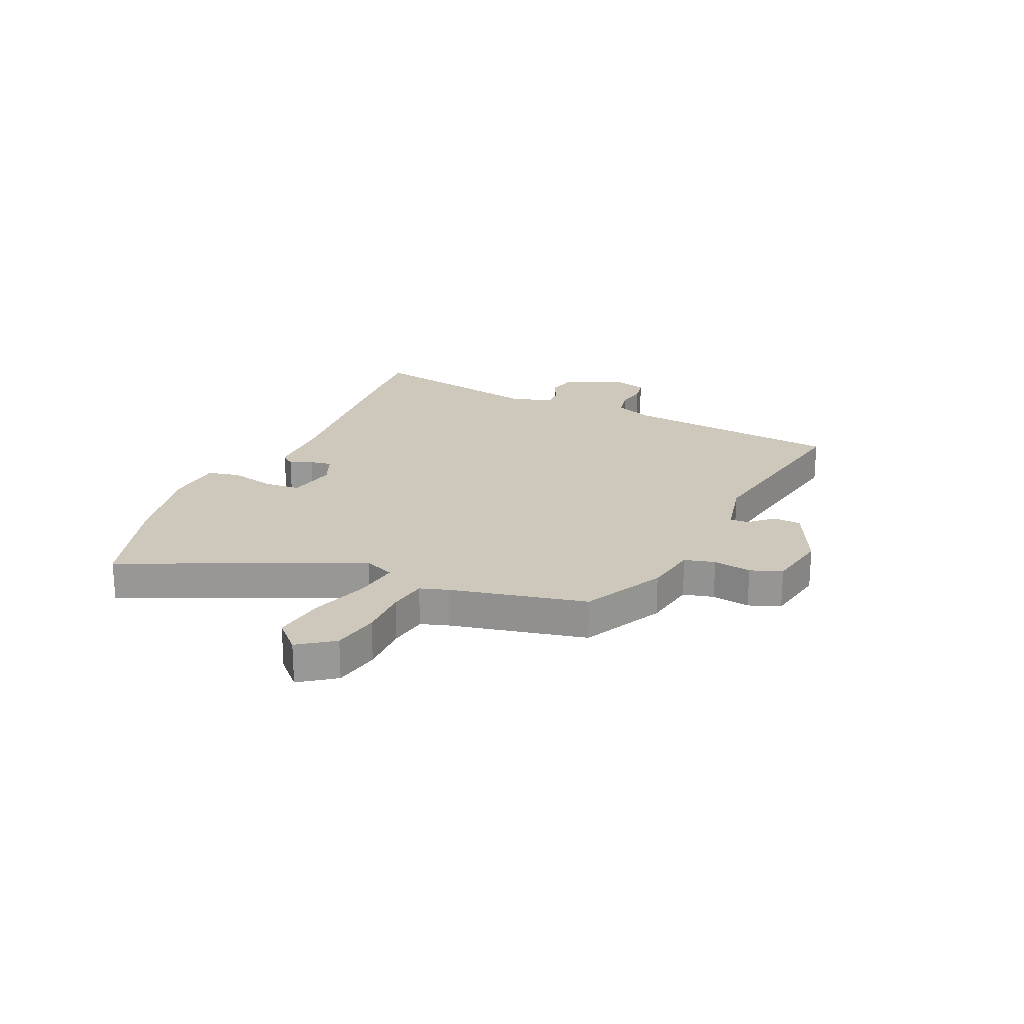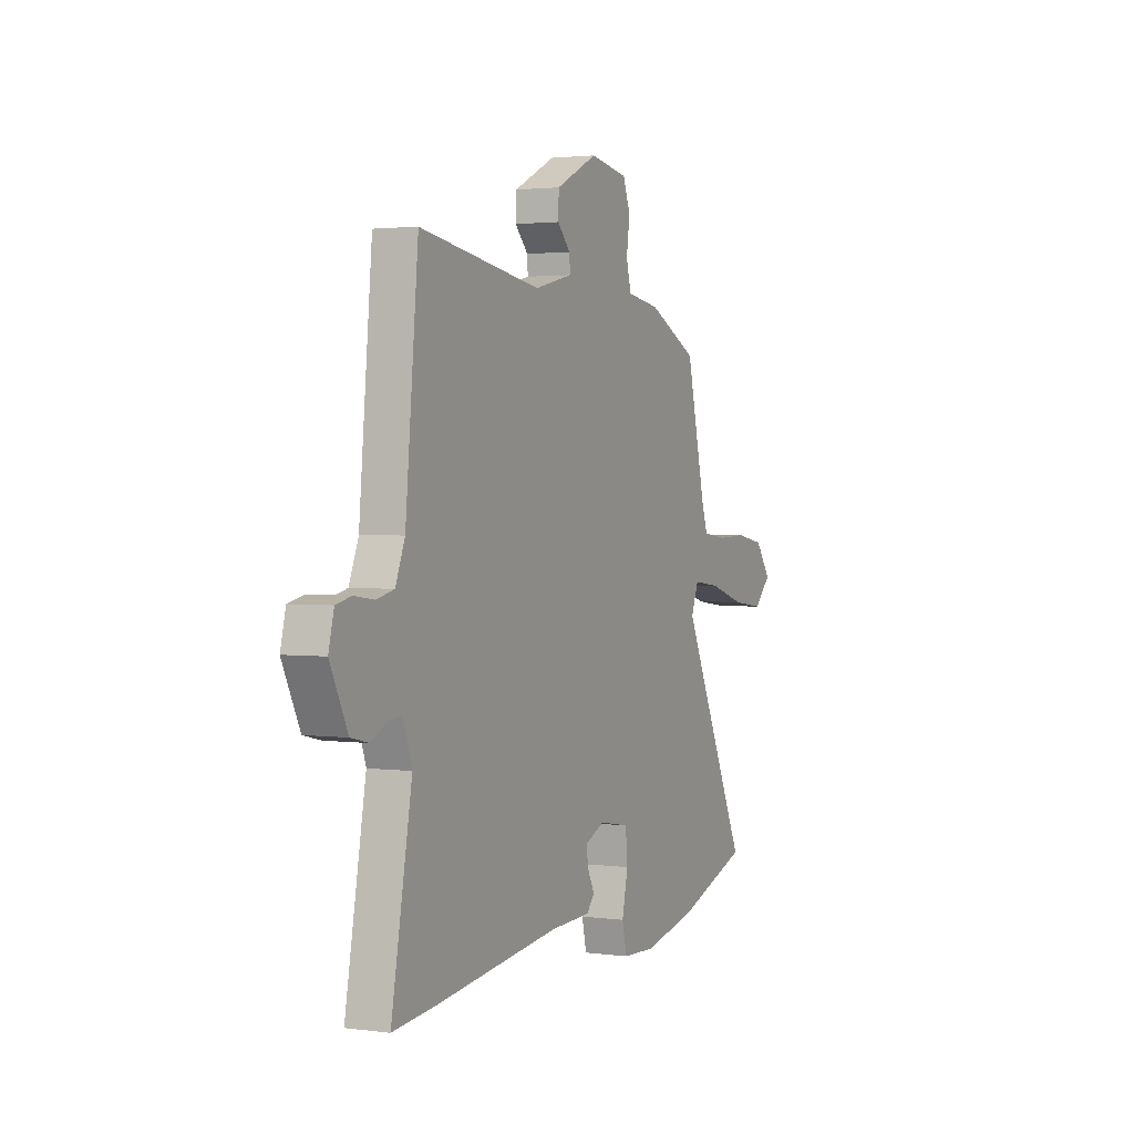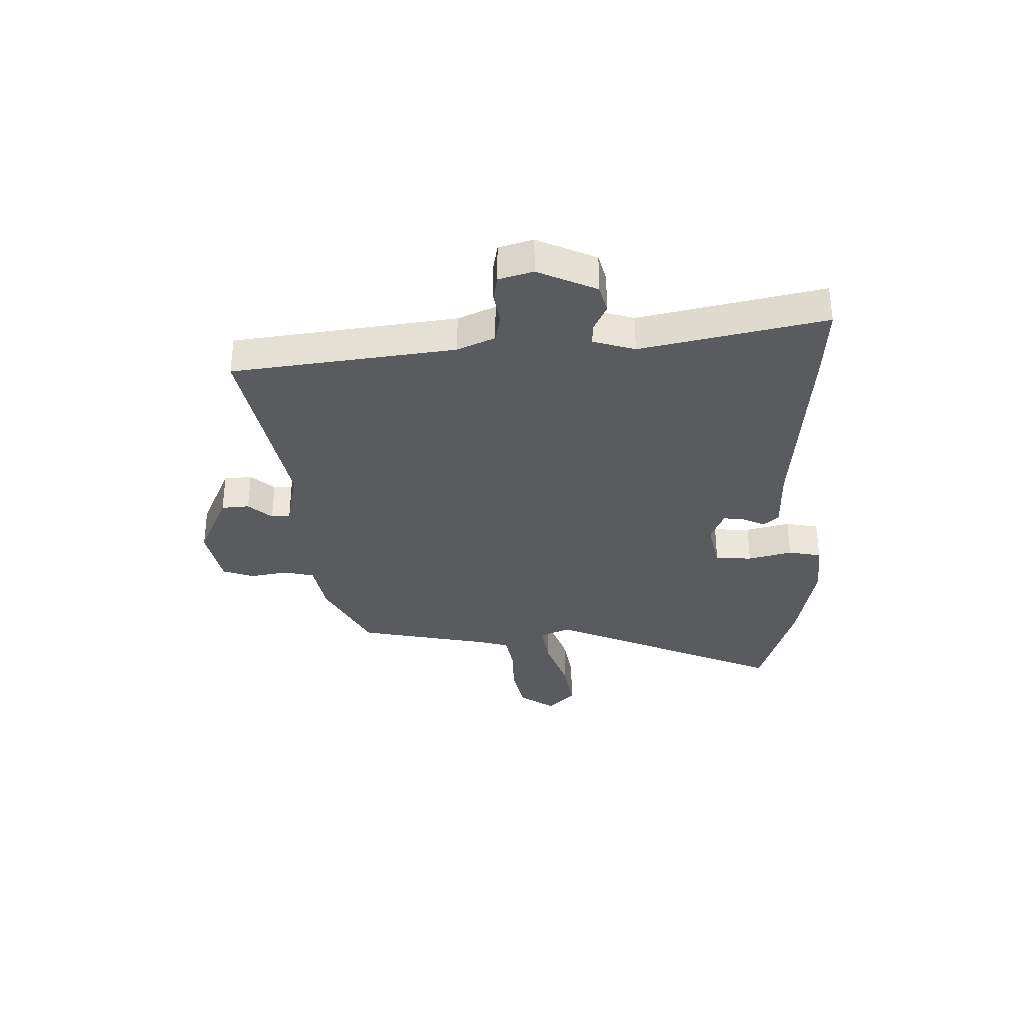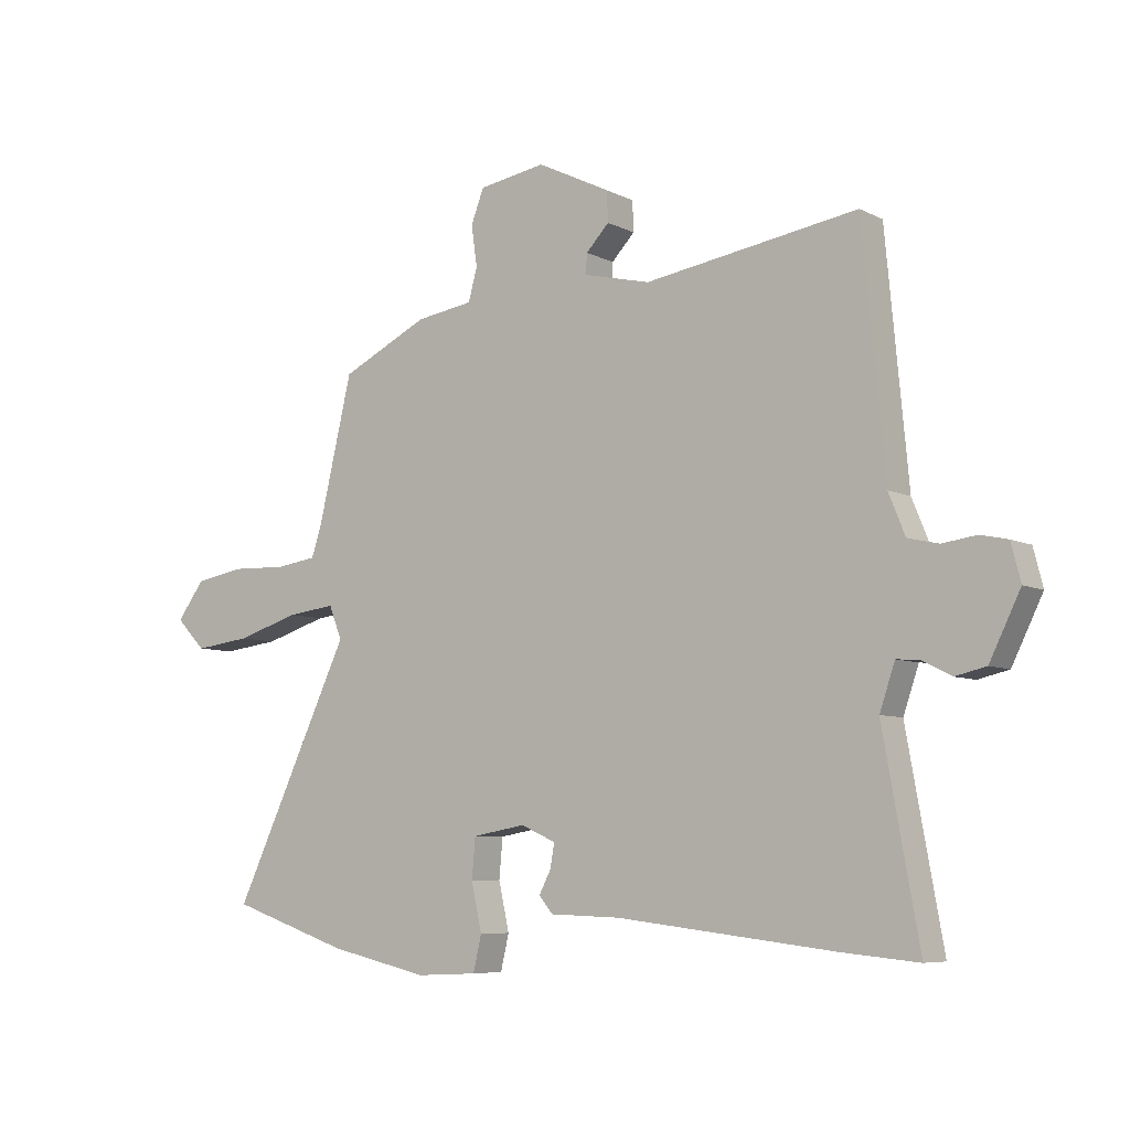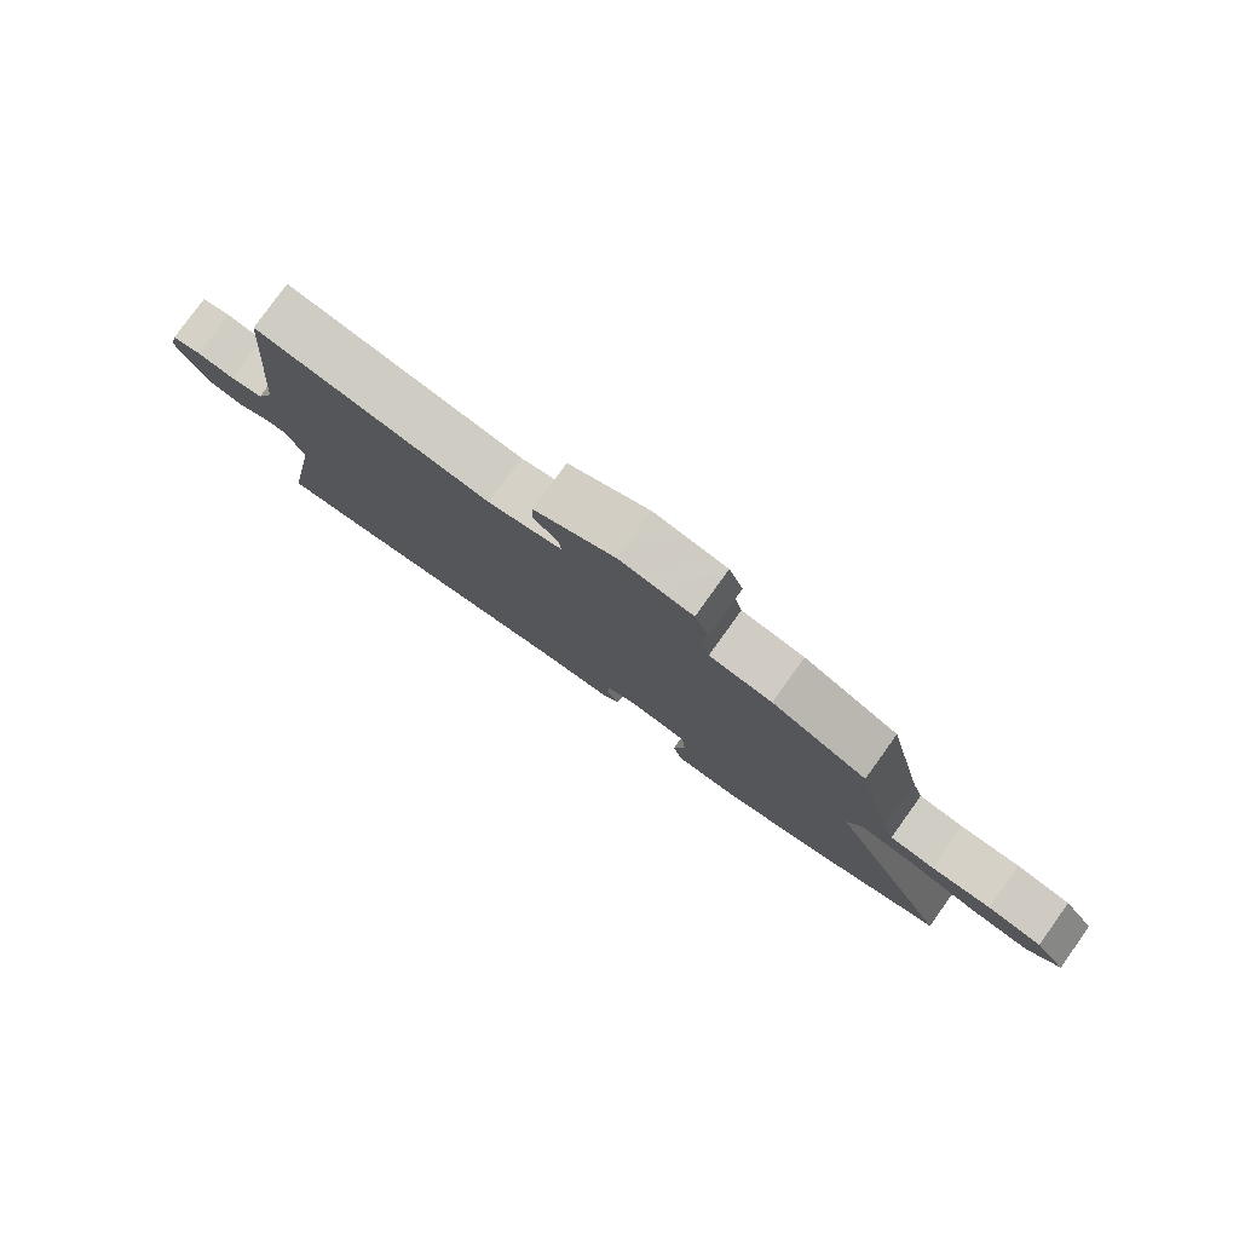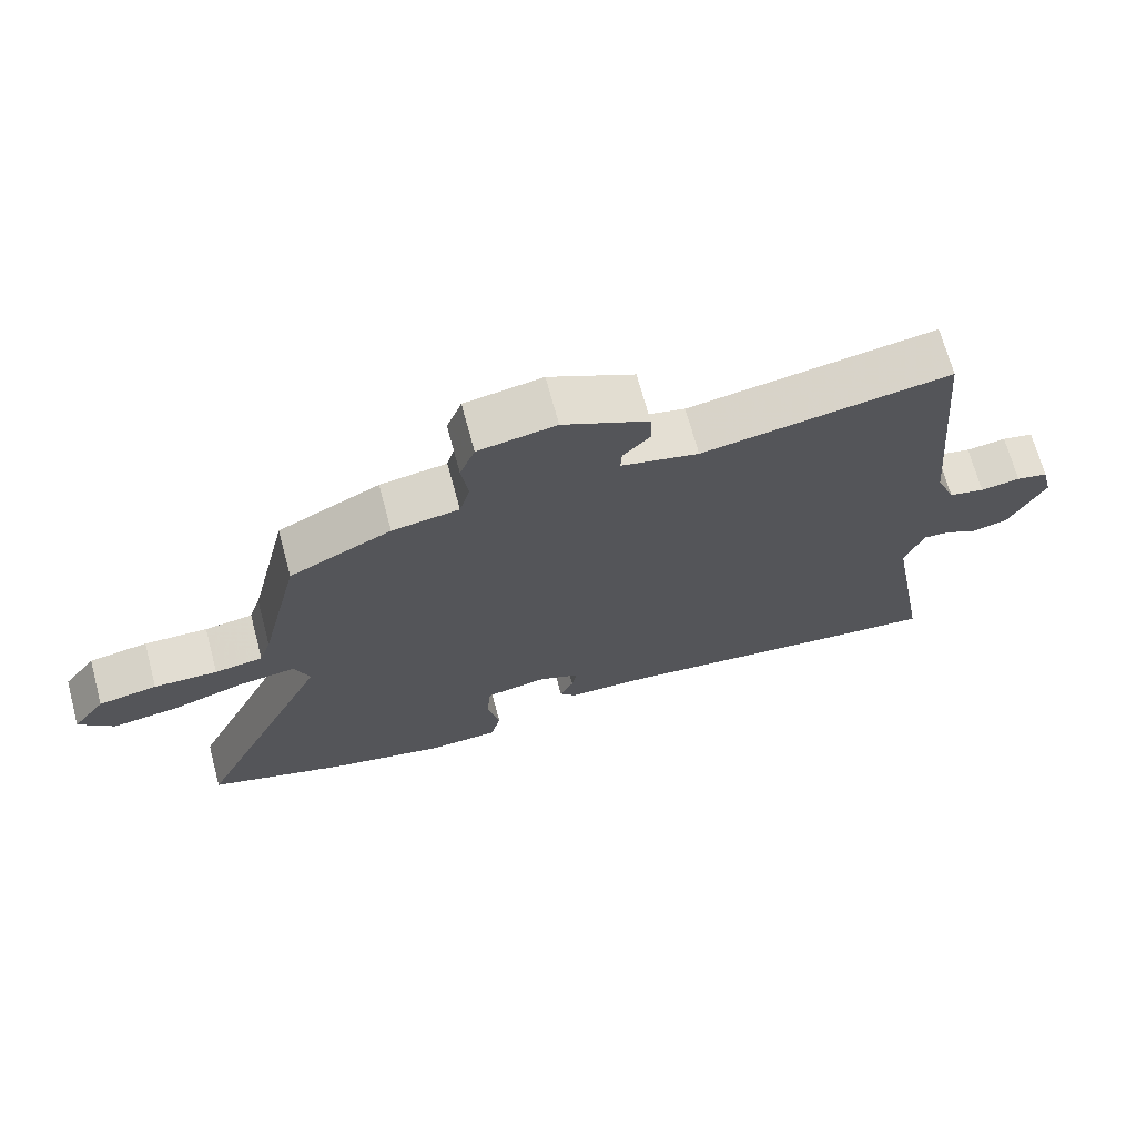
<metadata>
{"format":"obj","ext":"obj","renderer":"f3d","projection":"perspective","resolution":1024,"background":"white","views":[{"elev":21.8,"azim":-65.0,"up":"+Y"},{"elev":2.1,"azim":115.1,"up":"+Z"},{"elev":-33.3,"azim":93.5,"up":"+Y"},{"elev":-6.9,"azim":35.4,"up":"+Z"},{"elev":79.7,"azim":-144.3,"up":"+Z"},{"elev":69.3,"azim":-15.1,"up":"+Z"}]}
</metadata>
<code>
v -0.487 0.07 -0.504
v -0.689 0.07 -0.436
v -0.488 0.07 -0.012
v -0.51 0.07 0.044
v -0.592 0.07 0.034
v -0.698 0.07 0.001
v -0.794 0.07 -0.011
v -0.844 0.07 0.04
v -0.797 0.07 0.103
v -0.712 0.07 0.118
v -0.62 0.07 0.115
v -0.55 0.07 0.125
v -0.533 0.07 0.176
v -0.475 0.07 0.421
v -0.327 0.07 0.493
v -0.23 0.07 0.508
v -0.215 0.07 0.563
v -0.225 0.07 0.632
v -0.203 0.07 0.689
v -0.09 0.07 0.708
v 0.034 0.07 0.647
v 0.036 0.07 0.596
v -0.003 0.07 0.555
v -0.005 0.07 0.521
v 0.108 0.07 0.494
v 0.468 0.07 0.551
v 0.506 0.07 0.144
v 0.534 0.07 0.075
v 0.586 0.07 0.063
v 0.644 0.07 0.071
v 0.69 0.07 0.061
v 0.706 0.07 -0.002
v 0.654 0.07 -0.108
v 0.602 0.07 -0.12
v 0.553 0.07 -0.095
v 0.514 0.07 -0.092
v 0.488 0.07 -0.168
v 0.549 0.07 -0.505
v 0.421 0.07 -0.493
v 0.052 0.07 -0.45
v -0.068 0.07 -0.446
v -0.091 0.07 -0.418
v -0.071 0.07 -0.379
v -0.064 0.07 -0.339
v -0.123 0.07 -0.313
v -0.213 0.07 -0.329
v -0.219 0.07 -0.396
v -0.201 0.07 -0.477
v -0.215 0.07 -0.537
v -0.318 0.07 -0.542
v -0.487 0 -0.504
v -0.689 0 -0.436
v -0.488 0 -0.012
v -0.51 0 0.044
v -0.592 0 0.034
v -0.698 0 0.001
v -0.794 0 -0.011
v -0.844 0 0.04
v -0.797 0 0.103
v -0.712 0 0.118
v -0.62 0 0.115
v -0.55 0 0.125
v -0.533 0 0.176
v -0.475 0 0.421
v -0.327 0 0.493
v -0.23 0 0.508
v -0.215 0 0.563
v -0.225 0 0.632
v -0.203 0 0.689
v -0.09 0 0.708
v 0.034 0 0.647
v 0.036 0 0.596
v -0.003 0 0.555
v -0.005 0 0.521
v 0.108 0 0.494
v 0.468 0 0.551
v 0.506 0 0.144
v 0.534 0 0.075
v 0.586 0 0.063
v 0.644 0 0.071
v 0.69 0 0.061
v 0.706 0 -0.002
v 0.654 0 -0.108
v 0.602 0 -0.12
v 0.553 0 -0.095
v 0.514 0 -0.092
v 0.488 0 -0.168
v 0.549 0 -0.505
v 0.421 0 -0.493
v 0.052 0 -0.45
v -0.068 0 -0.446
v -0.091 0 -0.418
v -0.071 0 -0.379
v -0.064 0 -0.339
v -0.123 0 -0.313
v -0.213 0 -0.329
v -0.219 0 -0.396
v -0.201 0 -0.477
v -0.215 0 -0.537
v -0.318 0 -0.542
f 47 48 49 50
f 46 47 50 1
f 40 41 42 43
f 40 43 44
f 37 38 39 40
f 36 37 40 44
f 32 33 34 35
f 32 35 36
f 29 30 31 32
f 28 29 32 36
f 27 28 36 44
f 25 26 27 44
f 20 21 22 23
f 20 23 24
f 17 18 19 20
f 16 17 20 24
f 13 14 15 16
f 12 13 16 24
f 8 9 10 11
f 8 11 12
f 5 6 7 8
f 4 5 8 12
f 46 1 2 3
f 45 46 3 4
f 24 25 44 45
f 4 12 24 45
f 100 99 98 97
f 51 100 97 96
f 93 92 91 90
f 94 93 90
f 90 89 88 87
f 94 90 87 86
f 85 84 83 82
f 86 85 82
f 82 81 80 79
f 86 82 79 78
f 94 86 78 77
f 94 77 76 75
f 73 72 71 70
f 74 73 70
f 70 69 68 67
f 74 70 67 66
f 66 65 64 63
f 74 66 63 62
f 61 60 59 58
f 62 61 58
f 58 57 56 55
f 62 58 55 54
f 53 52 51 96
f 54 53 96 95
f 95 94 75 74
f 95 74 62 54
f 1 51 52 2
f 2 52 53 3
f 3 53 54 4
f 4 54 55 5
f 5 55 56 6
f 6 56 57 7
f 7 57 58 8
f 8 58 59 9
f 9 59 60 10
f 10 60 61 11
f 11 61 62 12
f 12 62 63 13
f 13 63 64 14
f 14 64 65 15
f 15 65 66 16
f 16 66 67 17
f 17 67 68 18
f 18 68 69 19
f 19 69 70 20
f 20 70 71 21
f 21 71 72 22
f 22 72 73 23
f 23 73 74 24
f 24 74 75 25
f 25 75 76 26
f 26 76 77 27
f 27 77 78 28
f 28 78 79 29
f 29 79 80 30
f 30 80 81 31
f 31 81 82 32
f 32 82 83 33
f 33 83 84 34
f 34 84 85 35
f 35 85 86 36
f 36 86 87 37
f 37 87 88 38
f 38 88 89 39
f 39 89 90 40
f 40 90 91 41
f 41 91 92 42
f 42 92 93 43
f 43 93 94 44
f 44 94 95 45
f 45 95 96 46
f 46 96 97 47
f 47 97 98 48
f 48 98 99 49
f 49 99 100 50
f 50 100 51 1

</code>
